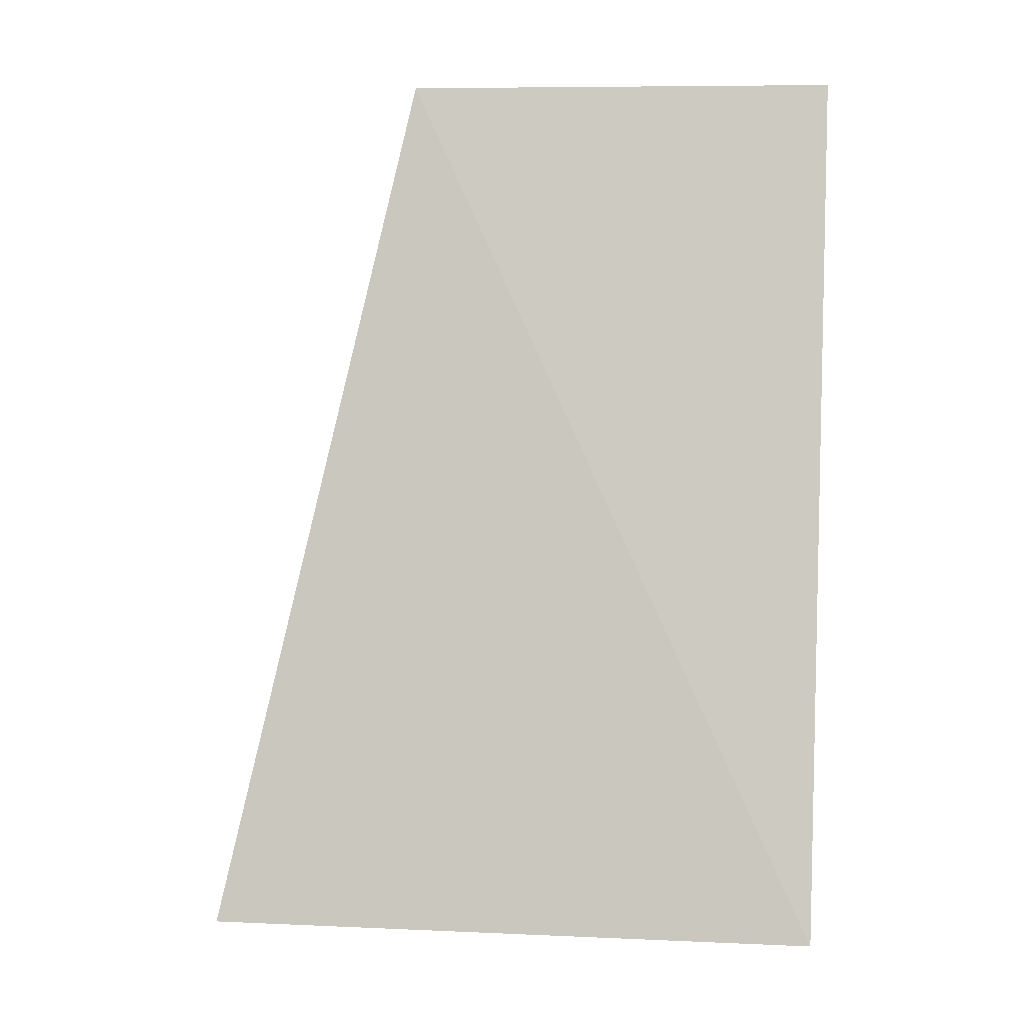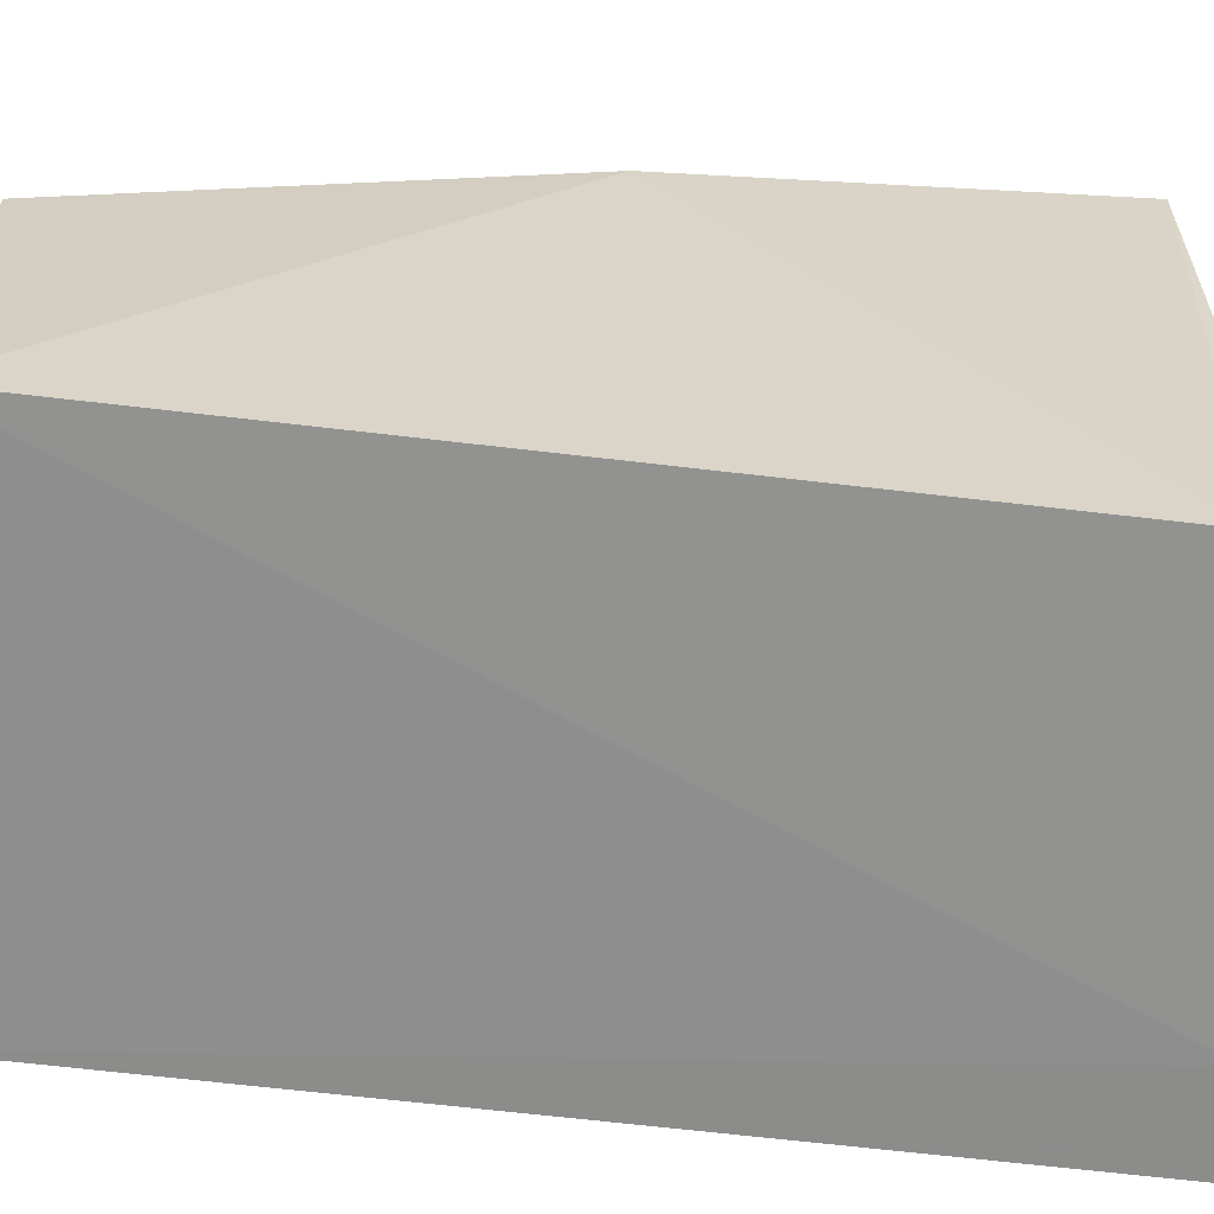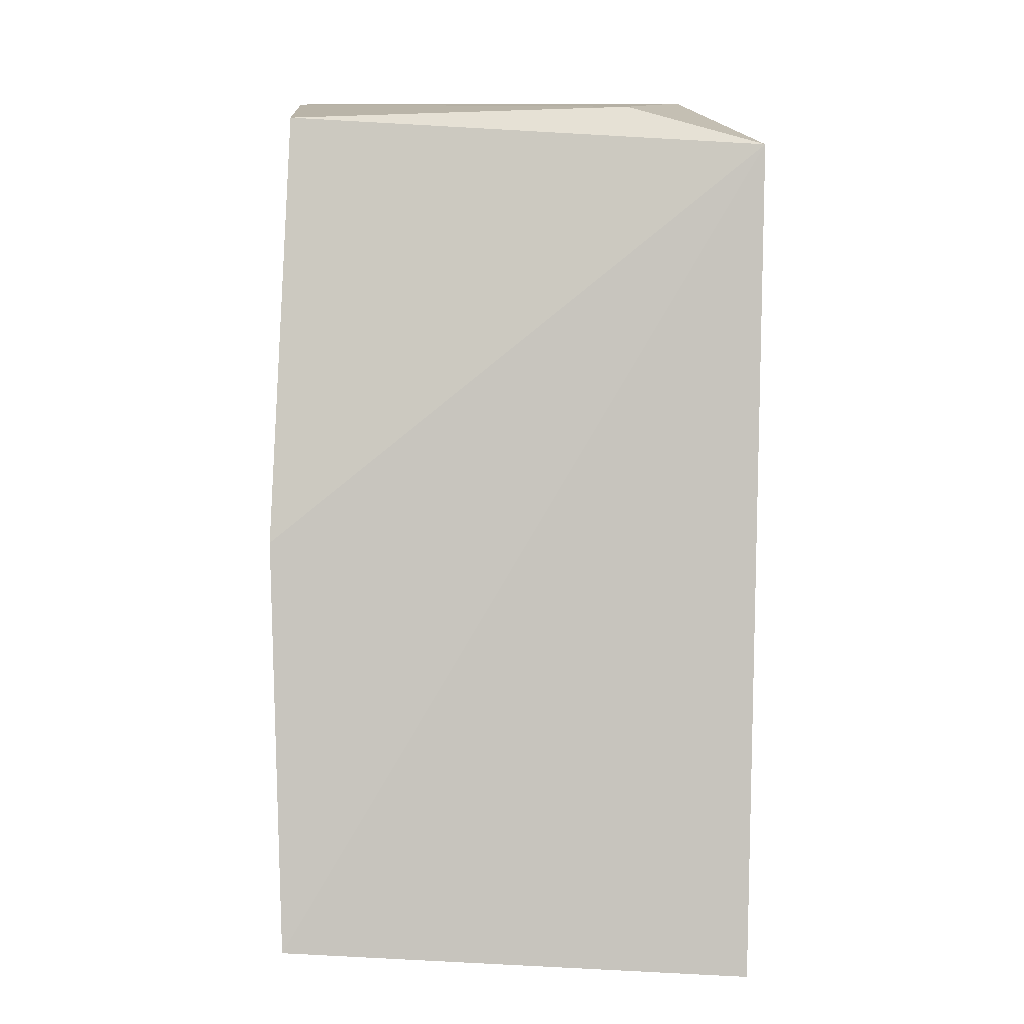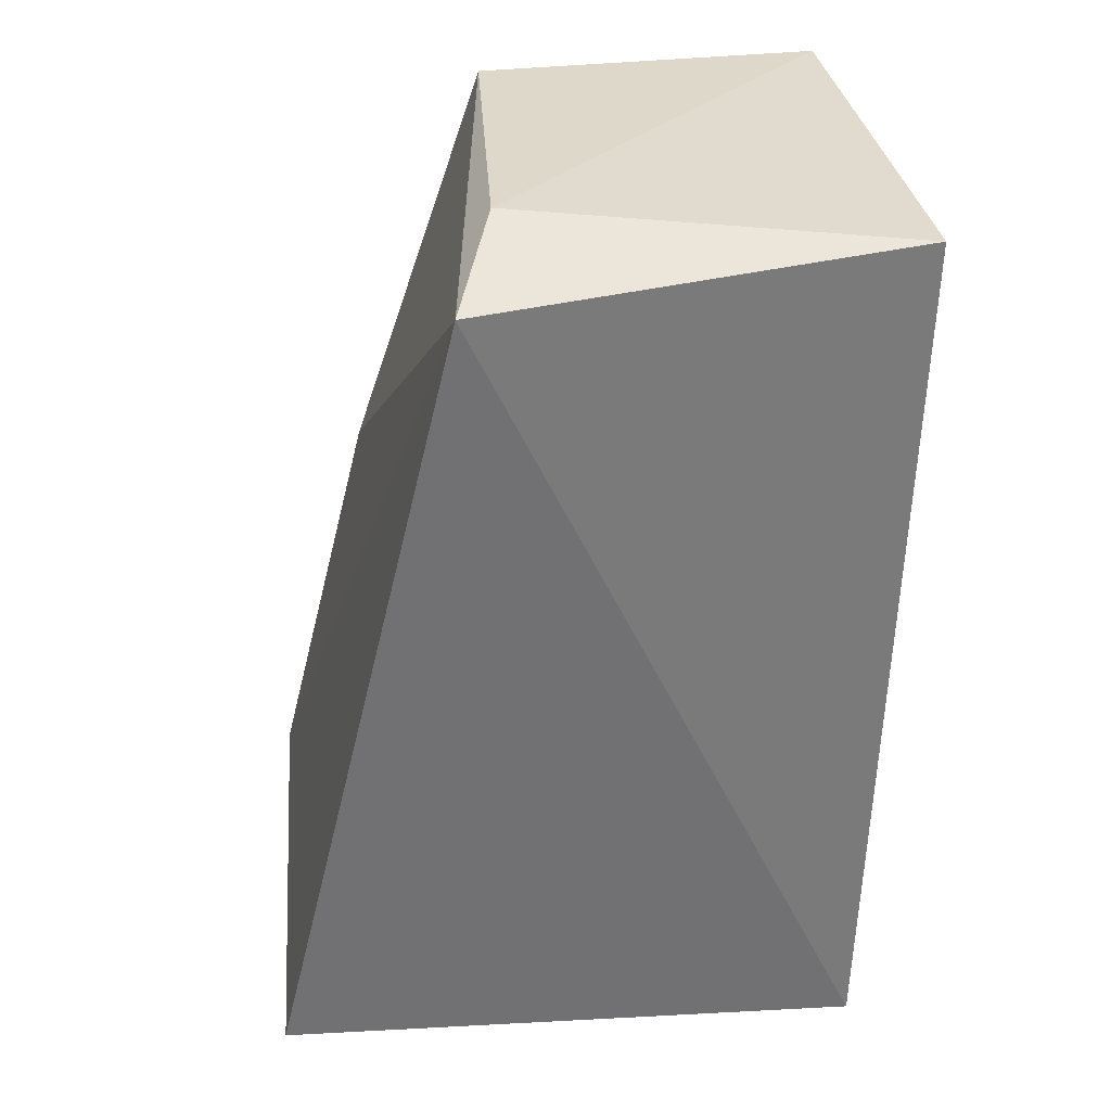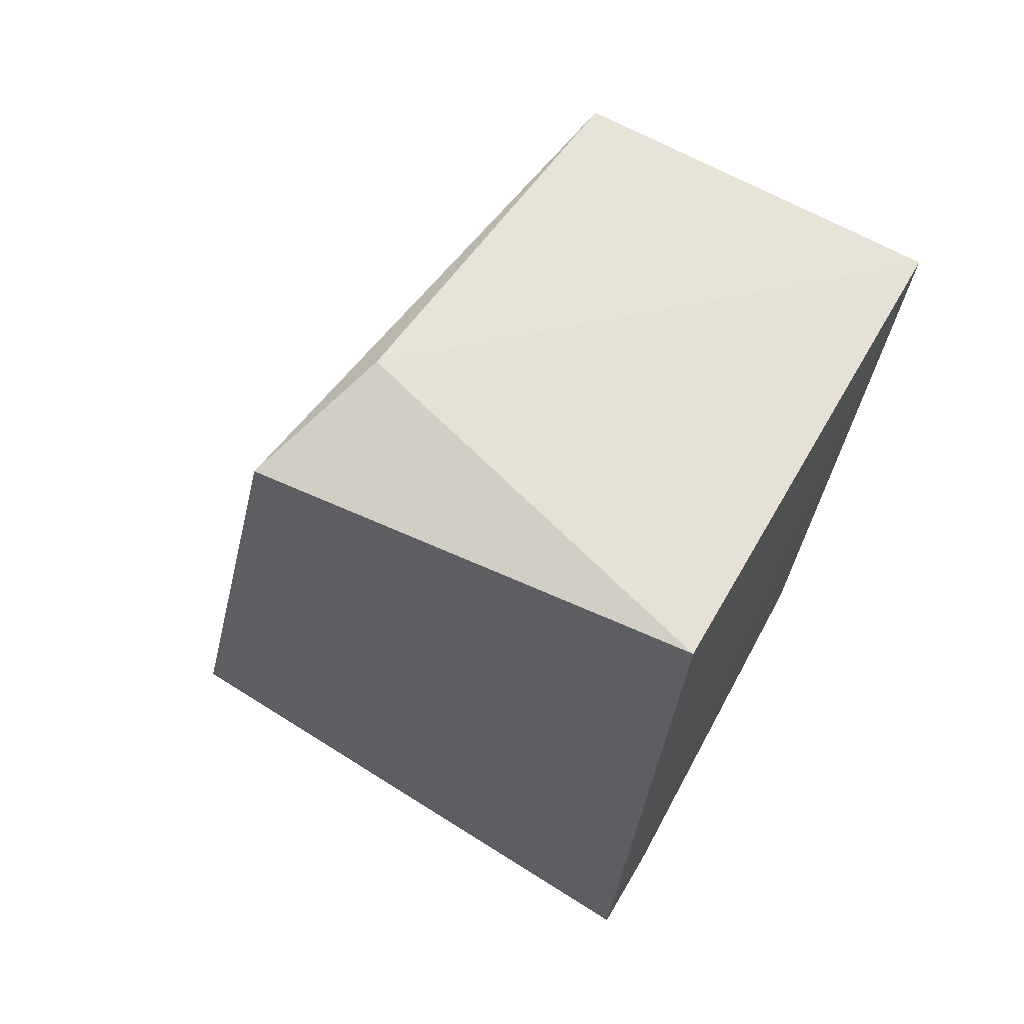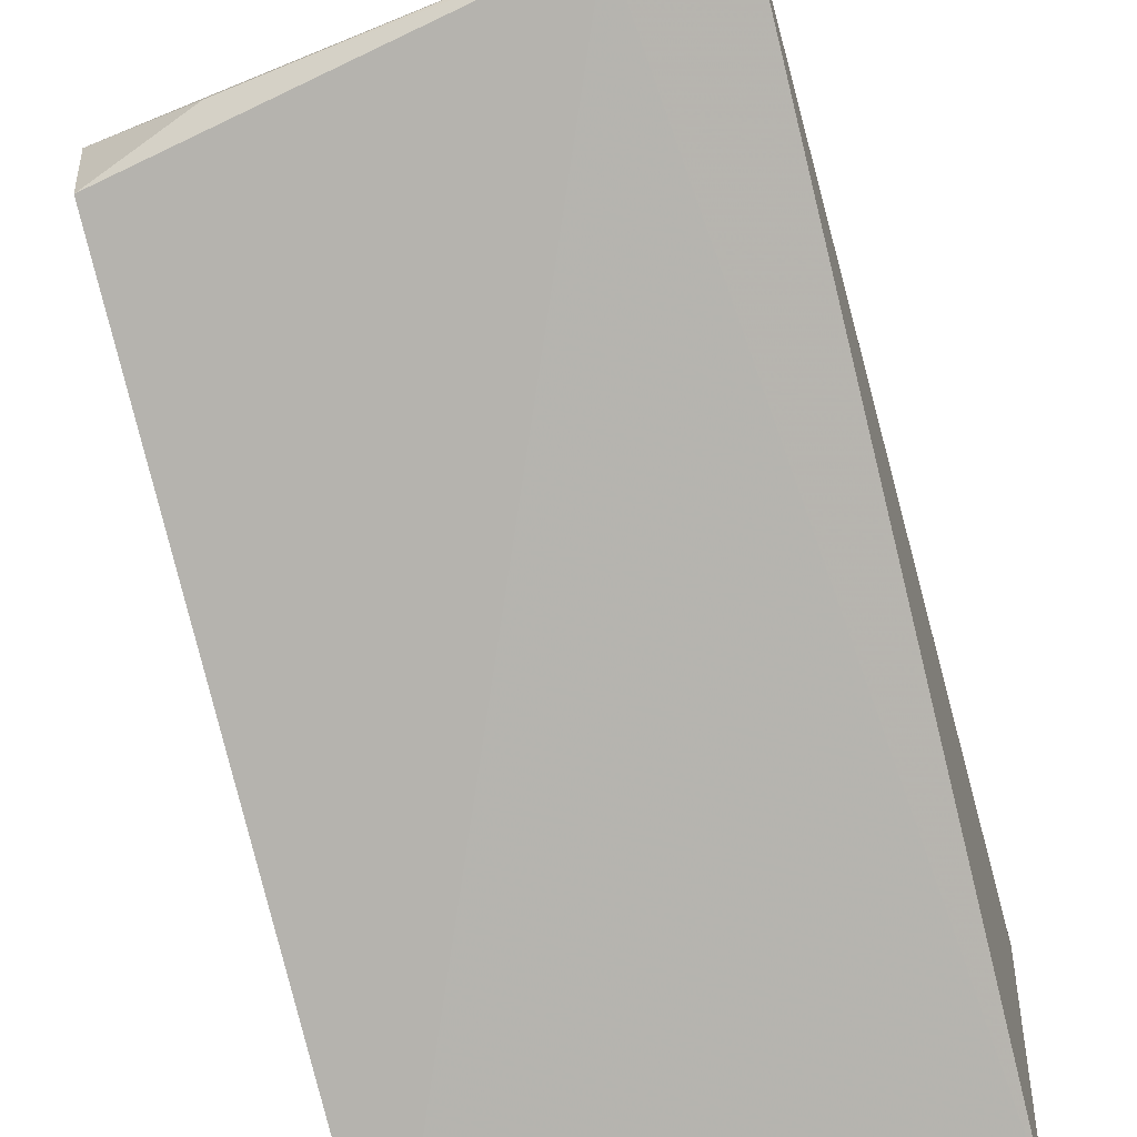
<metadata>
{"format":"obj","ext":"obj","renderer":"f3d","projection":"perspective","resolution":1024,"background":"white","views":[{"elev":-2.7,"azim":85.2,"up":"+Y"},{"elev":-63.5,"azim":-96.8,"up":"+Z"},{"elev":13.4,"azim":-1.9,"up":"+Y"},{"elev":33.5,"azim":82.4,"up":"+Y"},{"elev":64.5,"azim":121.5,"up":"+Y"},{"elev":-79.3,"azim":15.3,"up":"+Z"}]}
</metadata>
<code>
v 0.05582 -0.03408 0.02632
v 0.0561 -0.02472 0.02181
v 0.03715 0.0003166 0.01564
v 0.03668 0.0002934 0.001673
v 0.05601 -0.03536 0.002367
v 0.05683 -0.0006606 0.0185
v 0.03666 -0.03314 0.02542
v 0.05128 0.0007909 0.01667
v 0.05506 0.000295 0.001161
v 0.03626 -0.01673 0.02125
v 0.04403 -0.03354 0.0252
v 0.03731 -0.03216 0.003023
v 0.05229 -0.0348 0.002392
v 0.03739 -0.03321 0.005994
v 0.04117 -0.0336 0.003506
v 0.03728 -0.03328 0.01626
f 6 1 5
f 7 1 6
f 8 4 3
f 8 3 6
f 9 6 5
f 9 8 6
f 9 4 8
f 10 3 4
f 10 7 6
f 10 6 3
f 11 7 5
f 11 5 1
f 11 1 7
f 12 10 4
f 12 7 10
f 13 9 5
f 13 4 9
f 13 12 4
f 14 7 12
f 15 13 5
f 15 5 14
f 15 14 12
f 15 12 13
f 16 14 5
f 16 5 7
f 16 7 14

</code>
